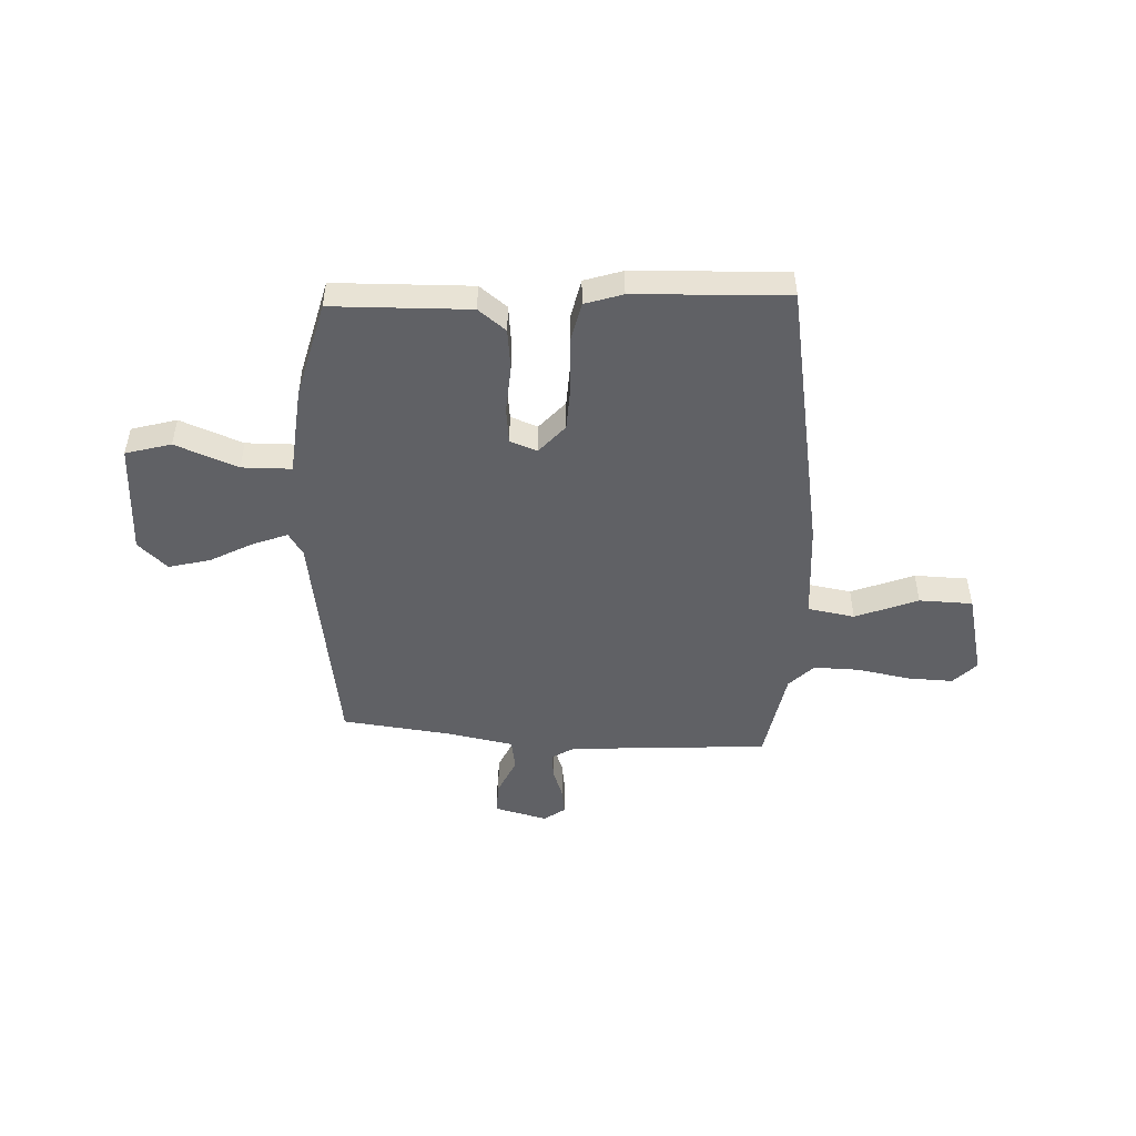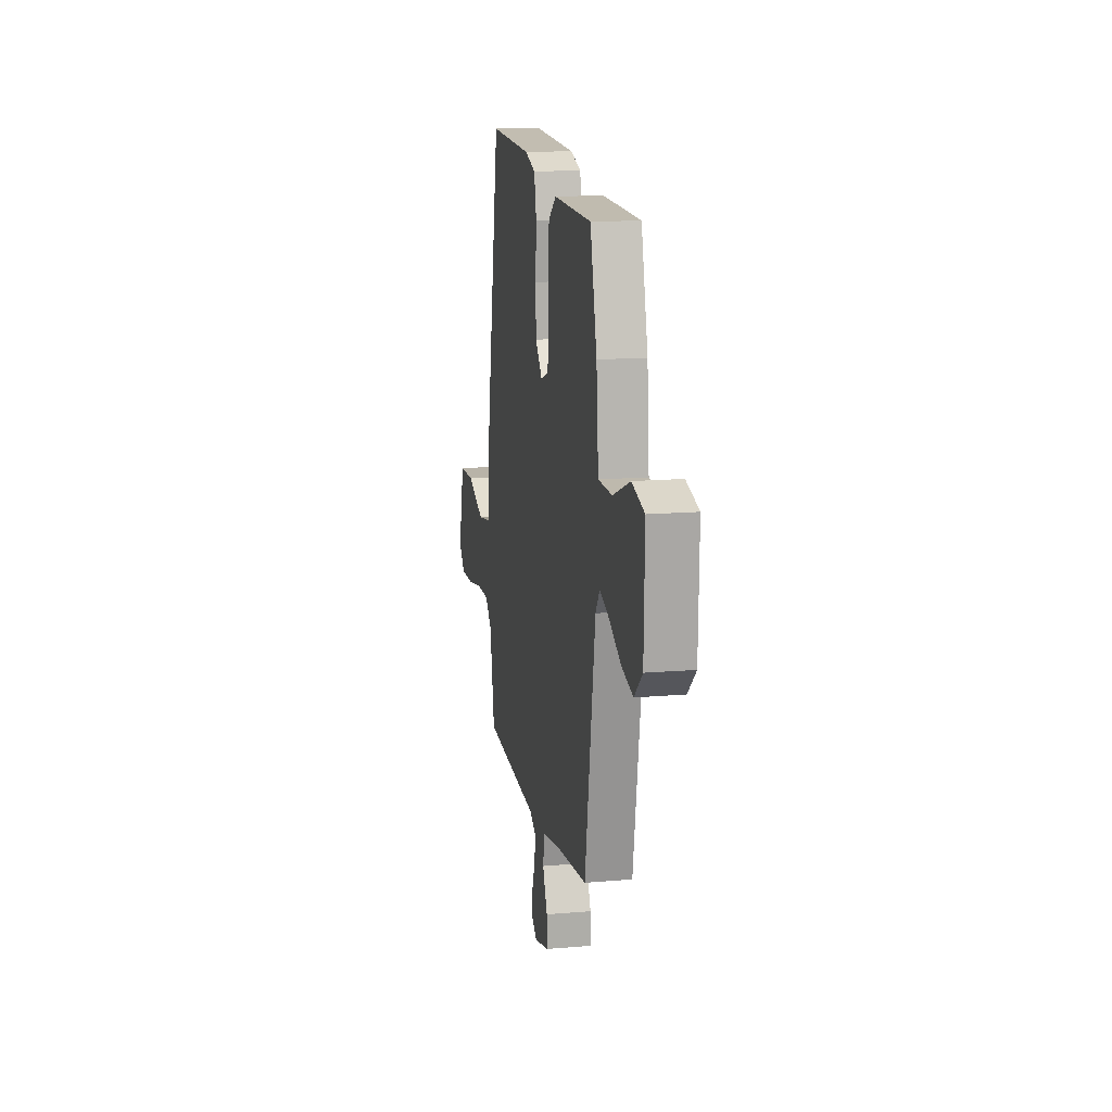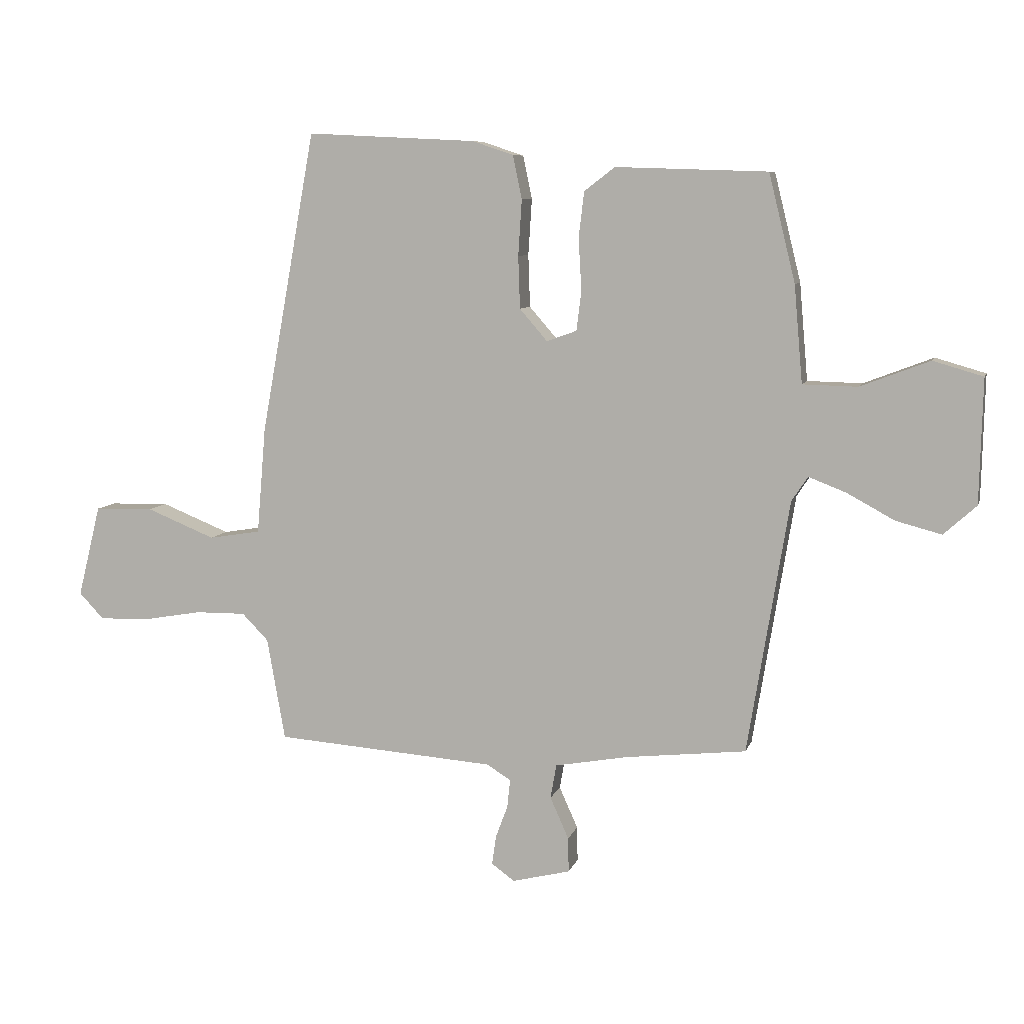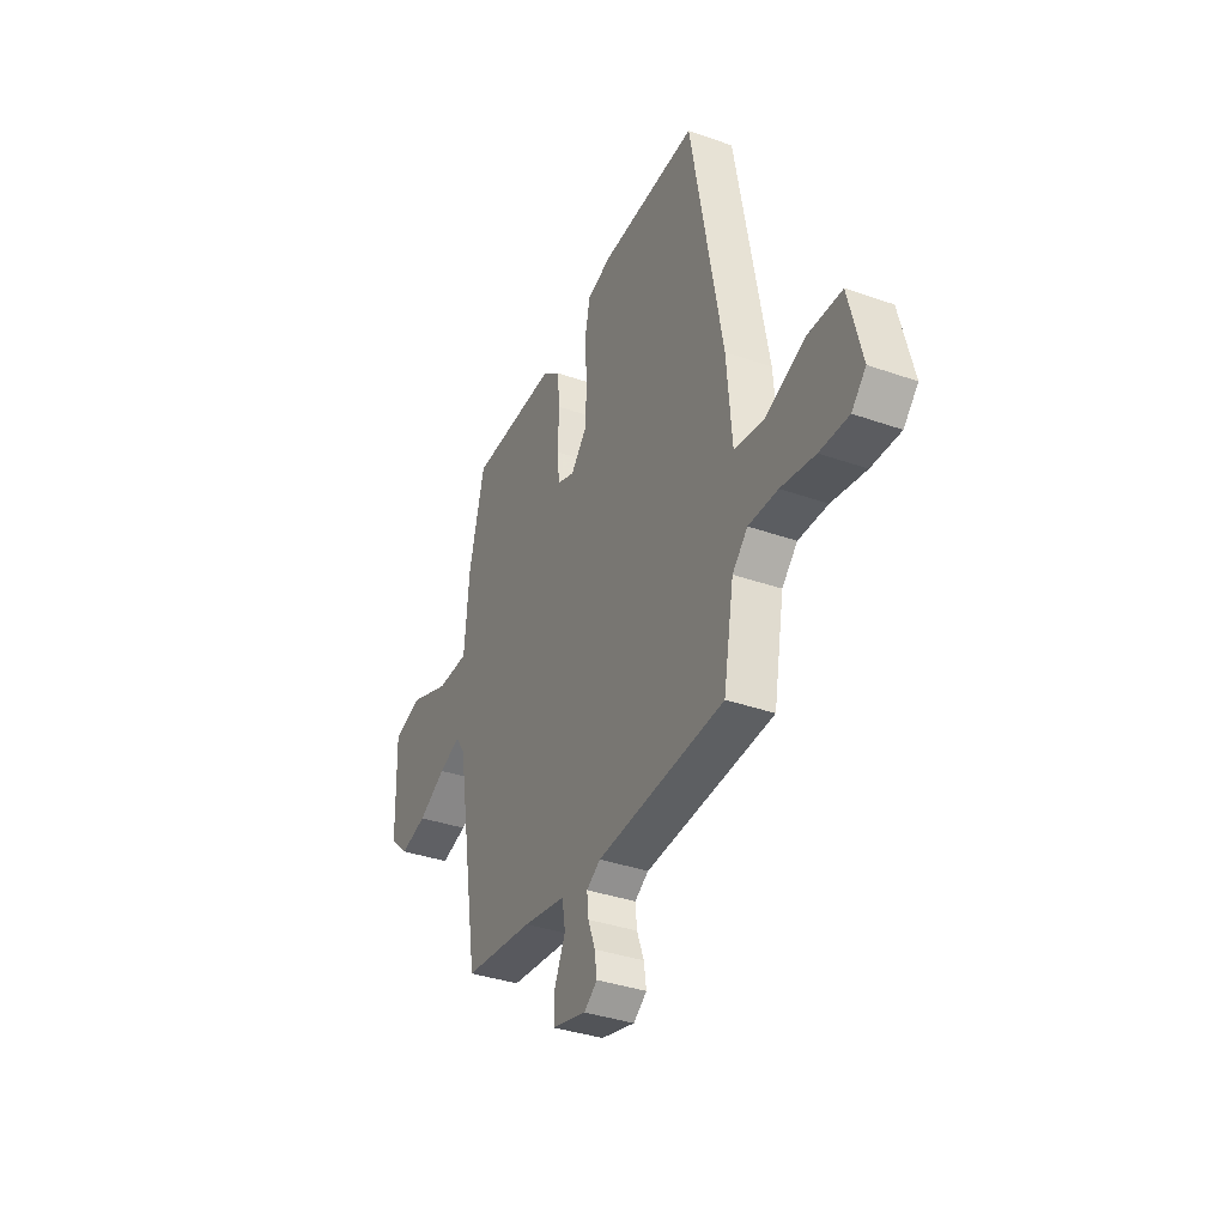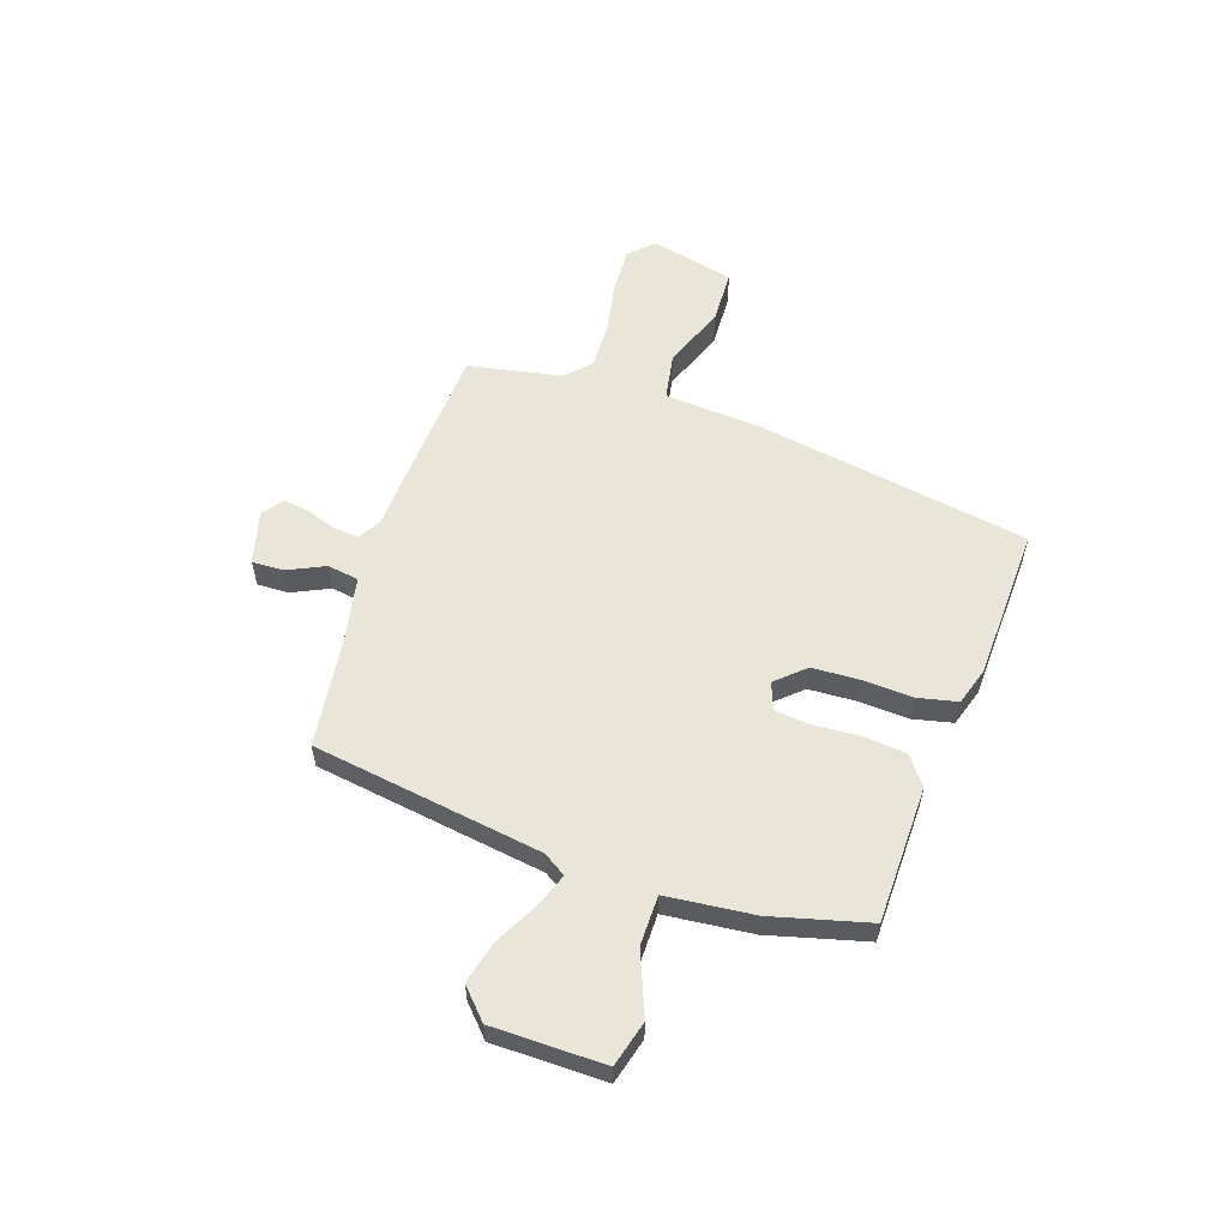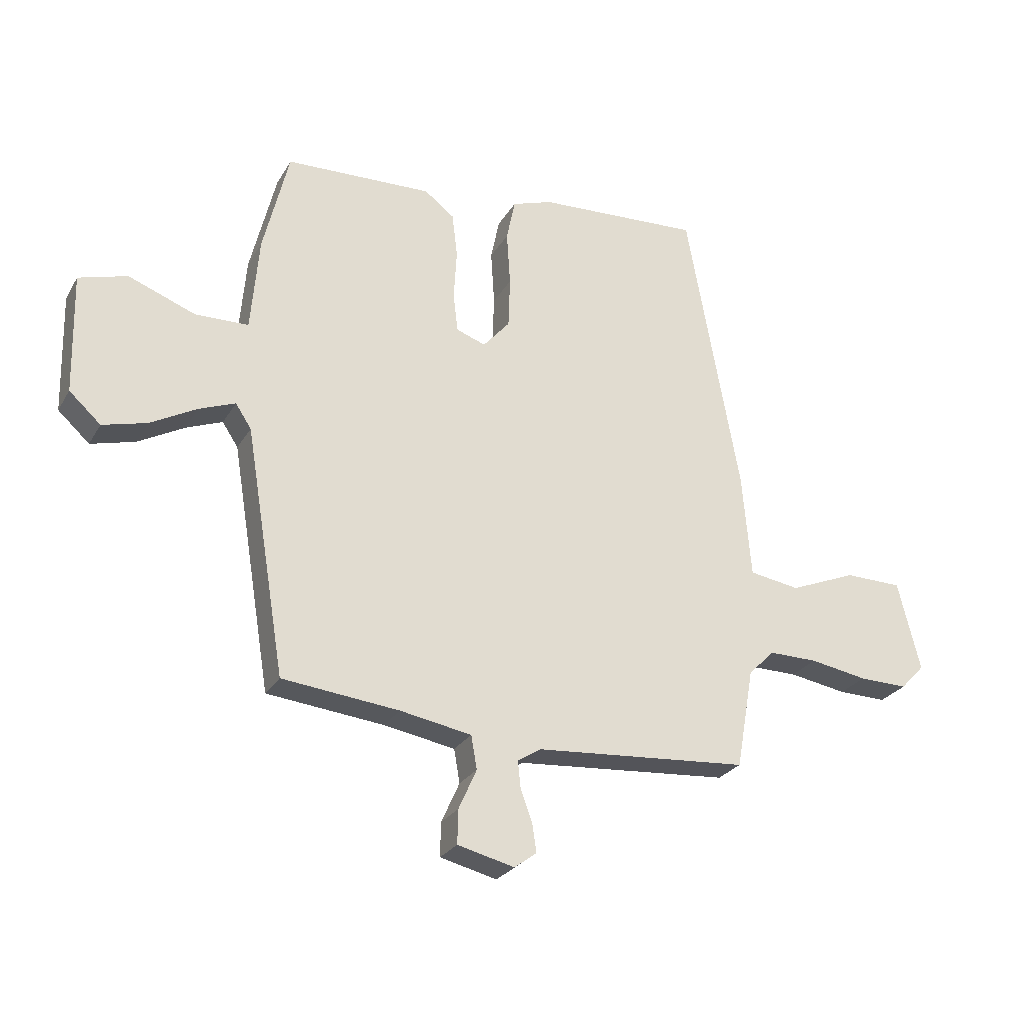
<metadata>
{"format":"obj","ext":"obj","renderer":"f3d","projection":"perspective","resolution":1024,"background":"white","views":[{"elev":-49.4,"azim":-3.2,"up":"+Y"},{"elev":14.1,"azim":-100.7,"up":"+Z"},{"elev":7.9,"azim":-165.8,"up":"+Z"},{"elev":-36.0,"azim":65.2,"up":"+Z"},{"elev":57.7,"azim":-72.3,"up":"+Y"},{"elev":-26.0,"azim":-24.1,"up":"+Z"}]}
</metadata>
<code>
v -0.385 0.07 -0.471
v -0.454 0.07 -0.05
v -0.481 0.07 -0.009
v -0.543 0.07 -0.033
v -0.622 0.07 -0.076
v -0.698 0.07 -0.096
v -0.752 0.07 -0.047
v -0.757 0.07 0.159
v -0.674 0.07 0.183
v -0.559 0.07 0.139
v -0.468 0.07 0.141
v -0.454 0.07 0.302
v -0.41 0.07 0.481
v -0.158 0.07 0.489
v -0.107 0.07 0.45
v -0.098 0.07 0.374
v -0.103 0.07 0.288
v -0.095 0.07 0.222
v -0.045 0.07 0.204
v 0.001 0.07 0.257
v 0.004 0.07 0.344
v -0.002 0.07 0.437
v 0.013 0.07 0.509
v 0.082 0.07 0.532
v 0.362 0.07 0.546
v 0.453 0.07 0.045
v 0.468 0.07 -0.133
v 0.554 0.07 -0.147
v 0.668 0.07 -0.101
v 0.766 0.07 -0.103
v 0.804 0.07 -0.256
v 0.763 0.07 -0.299
v 0.68 0.07 -0.297
v 0.582 0.07 -0.28
v 0.498 0.07 -0.279
v 0.454 0.07 -0.324
v 0.424 0.07 -0.494
v 0.058 0.07 -0.521
v 0.018 0.07 -0.546
v 0.023 0.07 -0.593
v 0.043 0.07 -0.647
v 0.05 0.07 -0.695
v 0.012 0.07 -0.723
v -0.085 0.07 -0.699
v -0.084 0.07 -0.641
v -0.053 0.07 -0.572
v -0.063 0.07 -0.515
v -0.185 0.07 -0.493
v -0.385 0 -0.471
v -0.454 0 -0.05
v -0.481 0 -0.009
v -0.543 0 -0.033
v -0.622 0 -0.076
v -0.698 0 -0.096
v -0.752 0 -0.047
v -0.757 0 0.159
v -0.674 0 0.183
v -0.559 0 0.139
v -0.468 0 0.141
v -0.454 0 0.302
v -0.41 0 0.481
v -0.158 0 0.489
v -0.107 0 0.45
v -0.098 0 0.374
v -0.103 0 0.288
v -0.095 0 0.222
v -0.045 0 0.204
v 0.001 0 0.257
v 0.004 0 0.344
v -0.002 0 0.437
v 0.013 0 0.509
v 0.082 0 0.532
v 0.362 0 0.546
v 0.453 0 0.045
v 0.468 0 -0.133
v 0.554 0 -0.147
v 0.668 0 -0.101
v 0.766 0 -0.103
v 0.804 0 -0.256
v 0.763 0 -0.299
v 0.68 0 -0.297
v 0.582 0 -0.28
v 0.498 0 -0.279
v 0.454 0 -0.324
v 0.424 0 -0.494
v 0.058 0 -0.521
v 0.018 0 -0.546
v 0.023 0 -0.593
v 0.043 0 -0.647
v 0.05 0 -0.695
v 0.012 0 -0.723
v -0.085 0 -0.699
v -0.084 0 -0.641
v -0.053 0 -0.572
v -0.063 0 -0.515
v -0.185 0 -0.493
f 43 44 45 46
f 43 46 47
f 40 41 42 43
f 39 40 43 47
f 38 39 47
f 36 37 38 47
f 35 36 47 48
f 31 32 33 34
f 31 34 35
f 28 29 30 31
f 27 28 31 35
f 24 25 26 27
f 21 22 23 24
f 20 21 24 27
f 19 20 27 35
f 14 15 16 17
f 14 17 18
f 11 12 13 14
f 11 14 18
f 7 8 9 10
f 7 10 11
f 4 5 6 7
f 3 4 7 11
f 2 3 11 18
f 18 19 35 48
f 1 2 18 48
f 94 93 92 91
f 95 94 91
f 91 90 89 88
f 95 91 88 87
f 95 87 86
f 95 86 85 84
f 96 95 84 83
f 82 81 80 79
f 83 82 79
f 79 78 77 76
f 83 79 76 75
f 75 74 73 72
f 72 71 70 69
f 75 72 69 68
f 83 75 68 67
f 65 64 63 62
f 66 65 62
f 62 61 60 59
f 66 62 59
f 58 57 56 55
f 59 58 55
f 55 54 53 52
f 59 55 52 51
f 66 59 51 50
f 96 83 67 66
f 96 66 50 49
f 1 49 50 2
f 2 50 51 3
f 3 51 52 4
f 4 52 53 5
f 5 53 54 6
f 6 54 55 7
f 7 55 56 8
f 8 56 57 9
f 9 57 58 10
f 10 58 59 11
f 11 59 60 12
f 12 60 61 13
f 13 61 62 14
f 14 62 63 15
f 15 63 64 16
f 16 64 65 17
f 17 65 66 18
f 18 66 67 19
f 19 67 68 20
f 20 68 69 21
f 21 69 70 22
f 22 70 71 23
f 23 71 72 24
f 24 72 73 25
f 25 73 74 26
f 26 74 75 27
f 27 75 76 28
f 28 76 77 29
f 29 77 78 30
f 30 78 79 31
f 31 79 80 32
f 32 80 81 33
f 33 81 82 34
f 34 82 83 35
f 35 83 84 36
f 36 84 85 37
f 37 85 86 38
f 38 86 87 39
f 39 87 88 40
f 40 88 89 41
f 41 89 90 42
f 42 90 91 43
f 43 91 92 44
f 44 92 93 45
f 45 93 94 46
f 46 94 95 47
f 47 95 96 48
f 48 96 49 1

</code>
